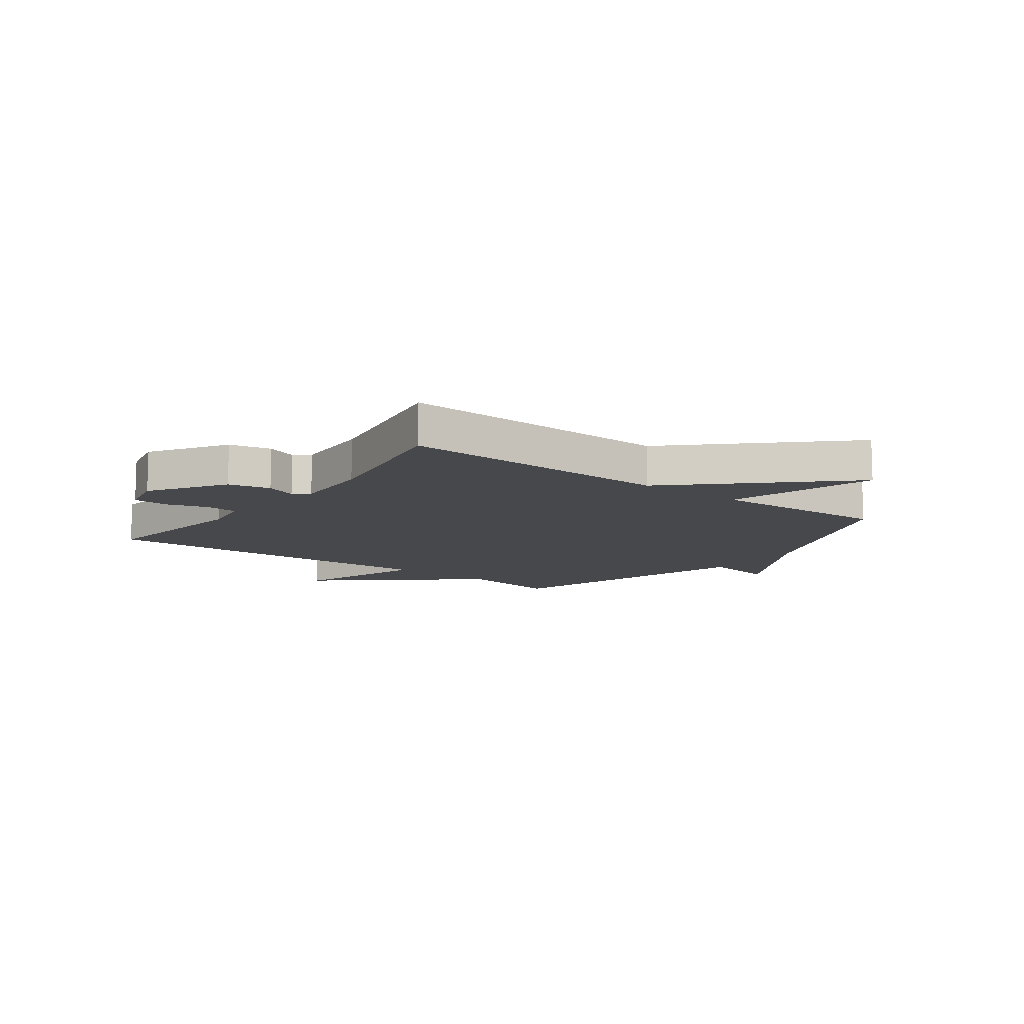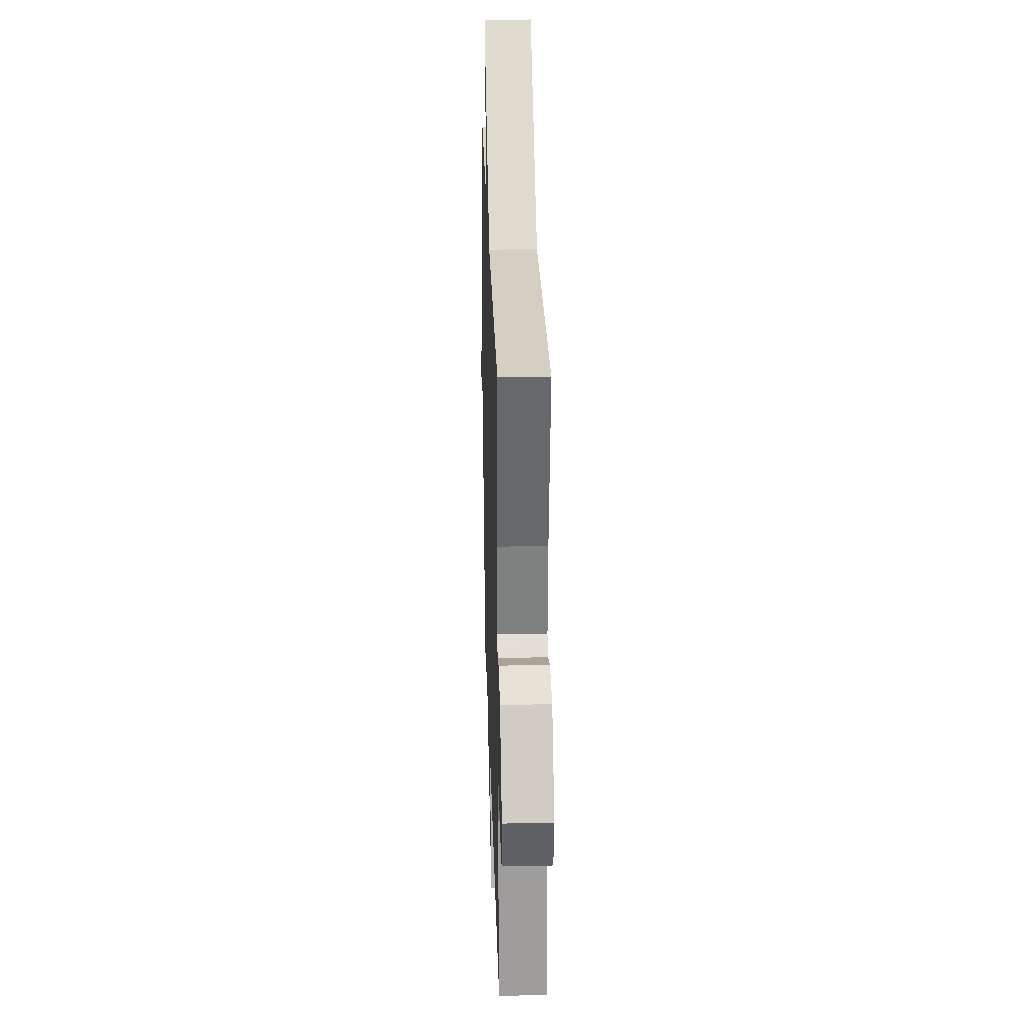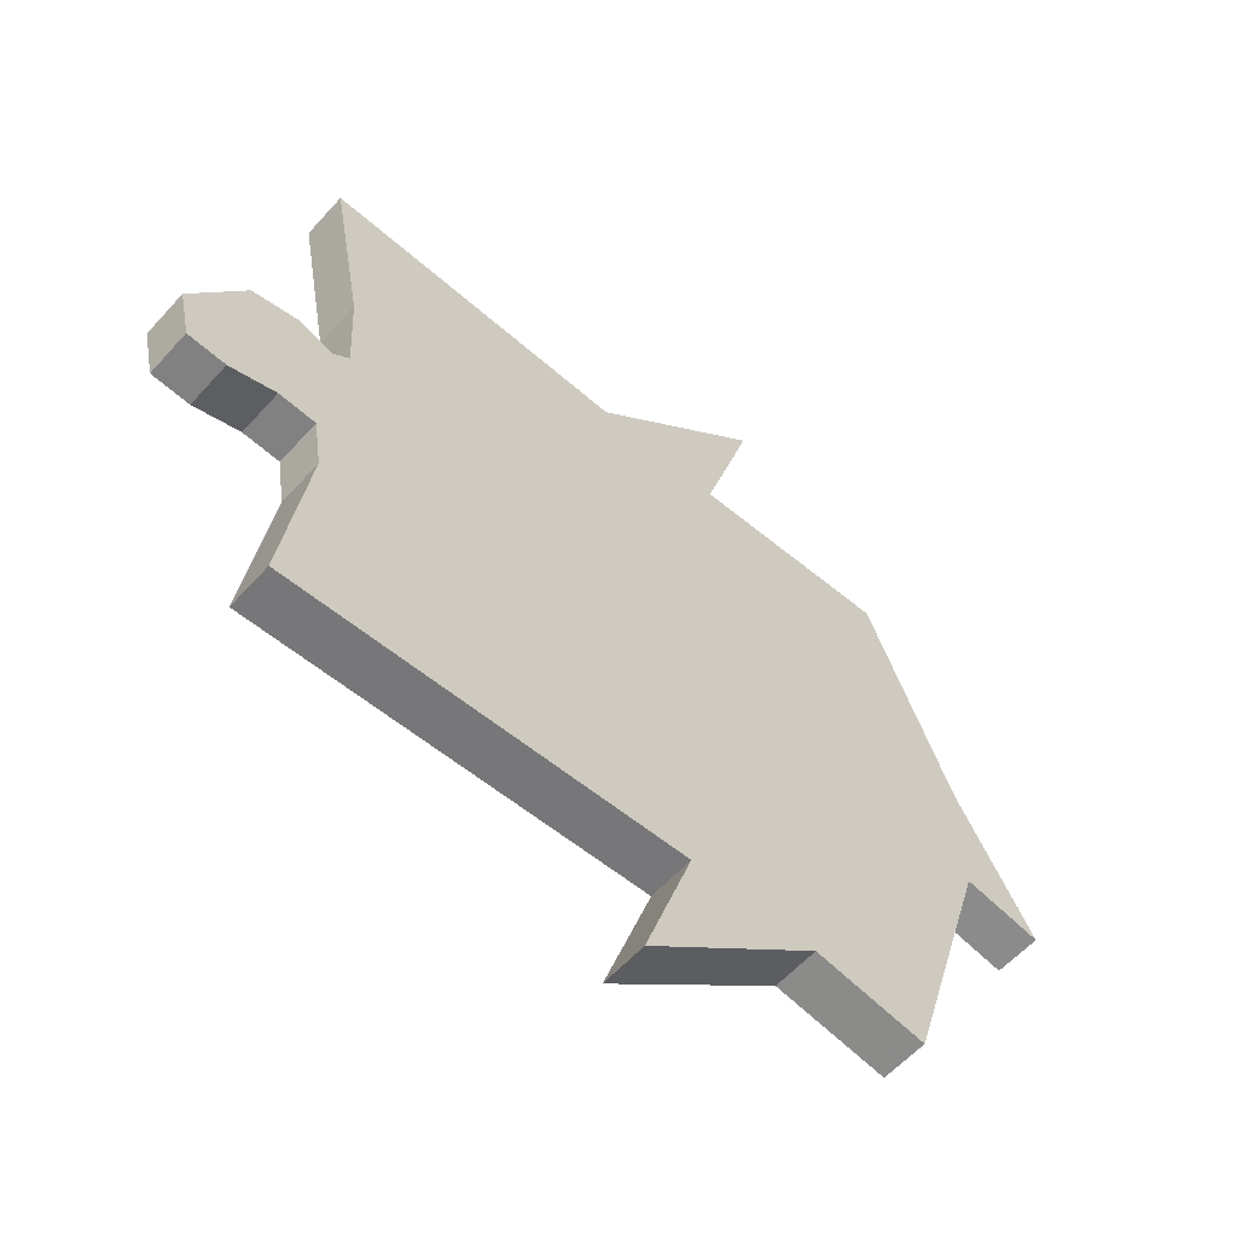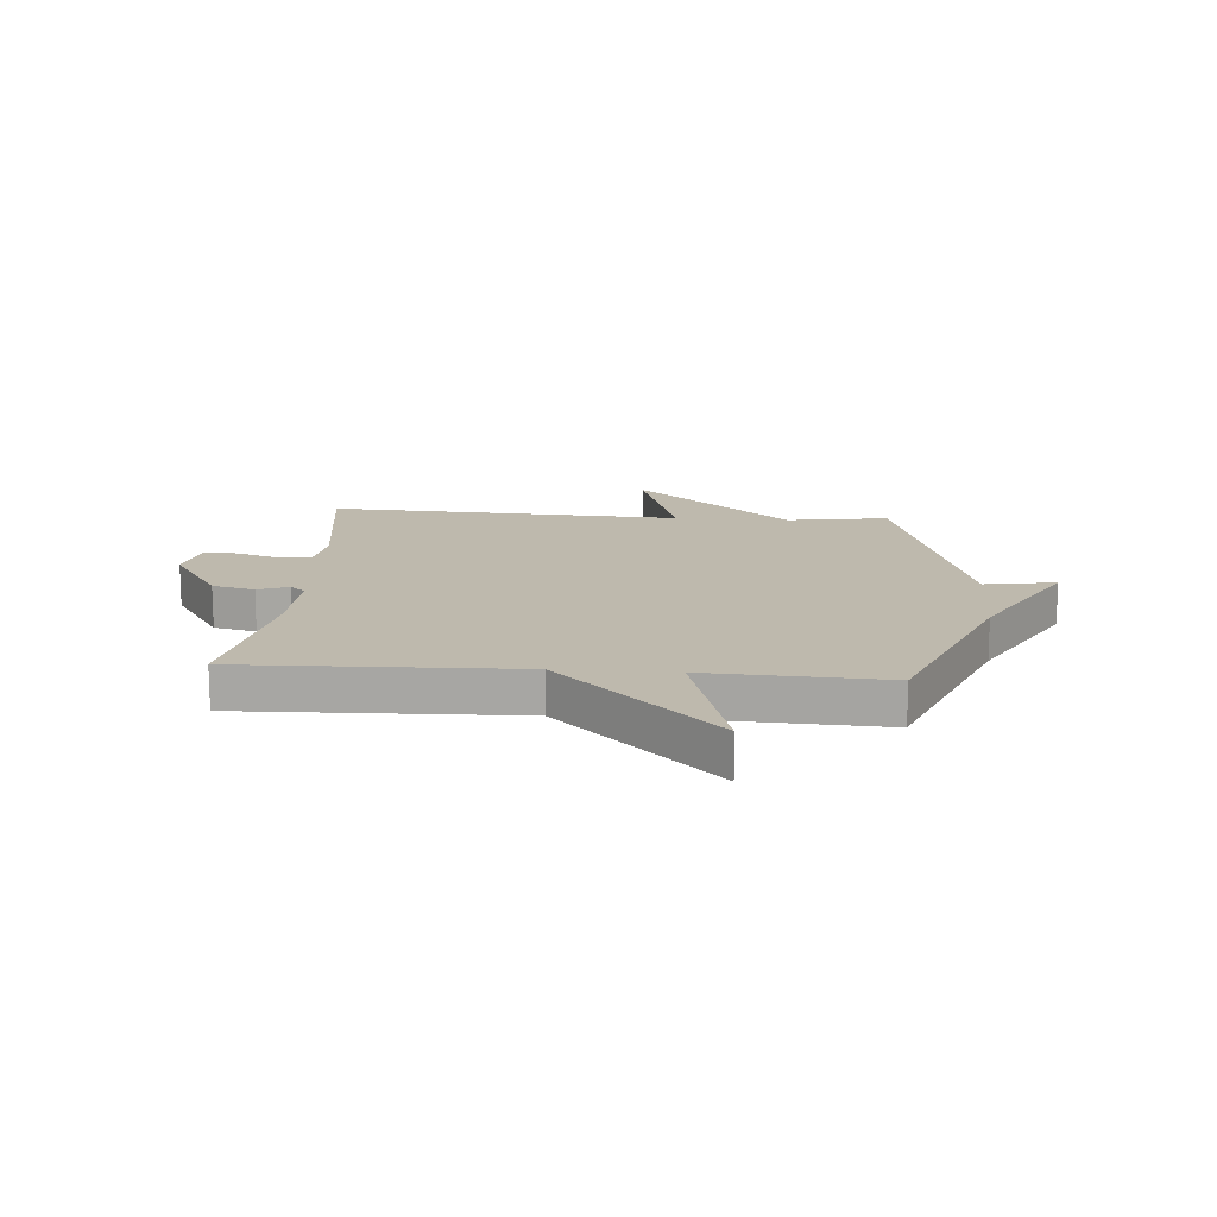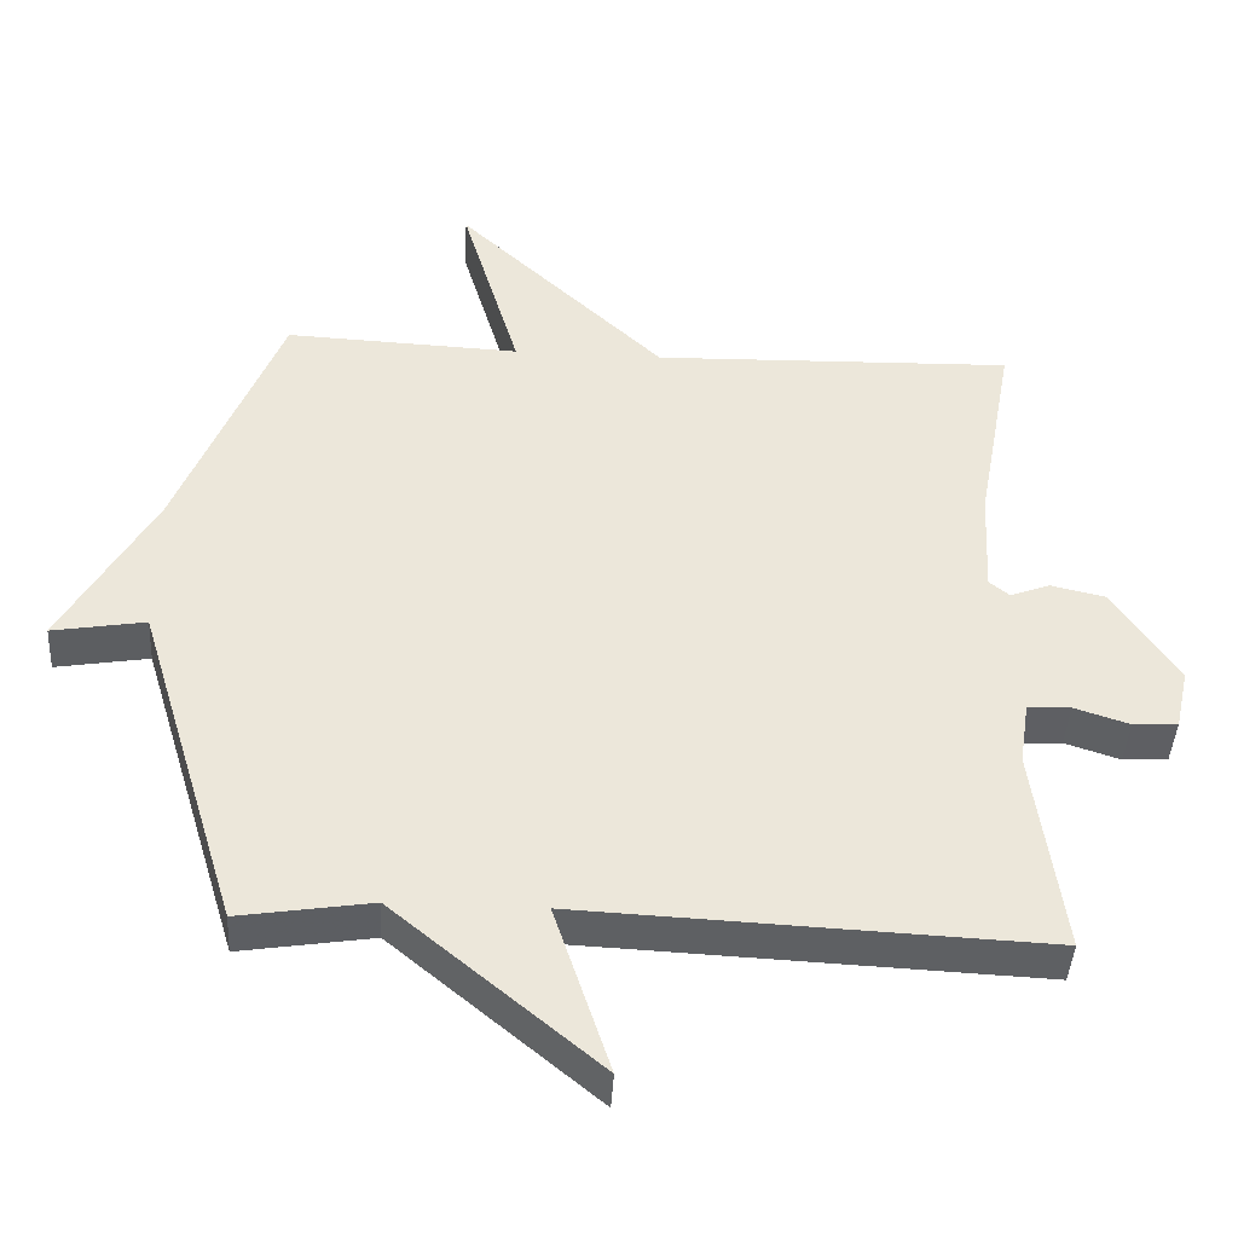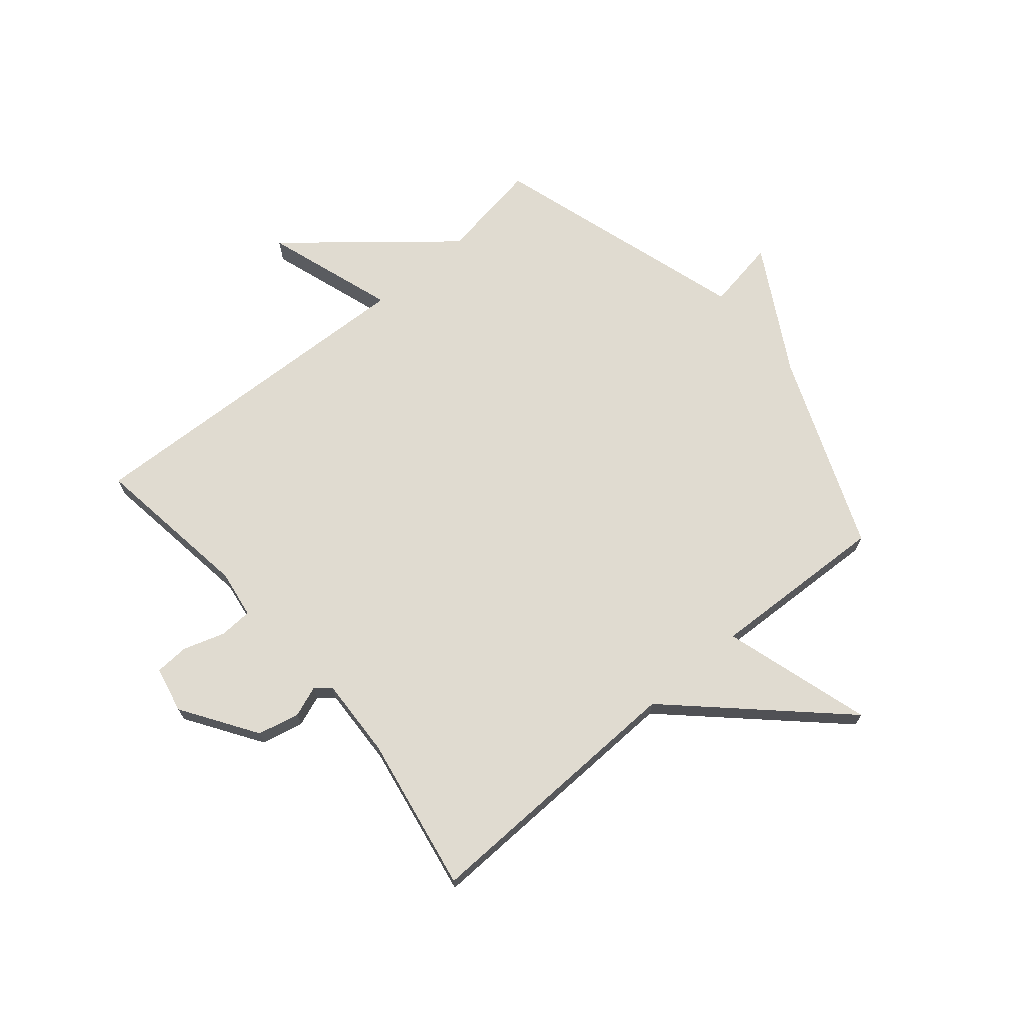
<metadata>
{"format":"obj","ext":"obj","renderer":"f3d","projection":"perspective","resolution":1024,"background":"white","views":[{"elev":-11.4,"azim":-36.7,"up":"+Y"},{"elev":27.4,"azim":-91.7,"up":"+Z"},{"elev":-58.8,"azim":-41.6,"up":"+Z"},{"elev":15.3,"azim":4.5,"up":"+Y"},{"elev":-42.1,"azim":176.7,"up":"+Z"},{"elev":69.9,"azim":-40.3,"up":"+Y"}]}
</metadata>
<code>
v -0.5 0.07 -0.5
v -0.461 0.07 -0.217
v -0.474 0.07 -0.132
v -0.532 0.07 -0.129
v -0.606 0.07 -0.153
v -0.666 0.07 -0.15
v -0.684 0.07 -0.068
v -0.598 0.07 0.064
v -0.524 0.07 0.081
v -0.47 0.07 0.061
v -0.443 0.07 0.083
v -0.45 0.07 0.225
v -0.5 0.07 0.5
v -0.015 0.07 0.486
v 0.263 0.07 0.749
v 0.185 0.07 0.486
v 0.5 0.07 0.5
v 0.638 0.07 0.156
v 0.763 0.07 -0.065
v 0.638 0.07 -0.044
v 0.5 0.07 -0.5
v 0.322 0.07 -0.472
v 0.047 0.07 -0.701
v 0.122 0.07 -0.472
v -0.5 0 -0.5
v -0.461 0 -0.217
v -0.474 0 -0.132
v -0.532 0 -0.129
v -0.606 0 -0.153
v -0.666 0 -0.15
v -0.684 0 -0.068
v -0.598 0 0.064
v -0.524 0 0.081
v -0.47 0 0.061
v -0.443 0 0.083
v -0.45 0 0.225
v -0.5 0 0.5
v -0.015 0 0.486
v 0.263 0 0.749
v 0.185 0 0.486
v 0.5 0 0.5
v 0.638 0 0.156
v 0.763 0 -0.065
v 0.638 0 -0.044
v 0.5 0 -0.5
v 0.322 0 -0.472
v 0.047 0 -0.701
v 0.122 0 -0.472
f 22 23 24
f 20 21 22
f 20 22 24
f 18 19 20
f 24 1 2
f 20 24 2
f 18 20 2
f 17 18 2
f 16 17 2
f 16 2 3
f 15 16 3
f 14 15 3
f 12 13 14
f 11 12 14
f 8 9 10
f 7 8 10
f 6 7 10
f 5 6 10
f 4 5 10
f 4 10 11
f 3 4 11 14
f 48 47 46
f 46 45 44
f 48 46 44
f 44 43 42
f 26 25 48
f 26 48 44
f 26 44 42
f 26 42 41
f 26 41 40
f 27 26 40
f 27 40 39
f 27 39 38
f 38 37 36
f 38 36 35
f 34 33 32
f 34 32 31
f 34 31 30
f 34 30 29
f 34 29 28
f 35 34 28
f 38 35 28 27
f 1 25 26 2
f 2 26 27 3
f 3 27 28 4
f 4 28 29 5
f 5 29 30 6
f 6 30 31 7
f 7 31 32 8
f 8 32 33 9
f 9 33 34 10
f 10 34 35 11
f 11 35 36 12
f 12 36 37 13
f 13 37 38 14
f 14 38 39 15
f 15 39 40 16
f 16 40 41 17
f 17 41 42 18
f 18 42 43 19
f 19 43 44 20
f 20 44 45 21
f 21 45 46 22
f 22 46 47 23
f 23 47 48 24
f 24 48 25 1

</code>
